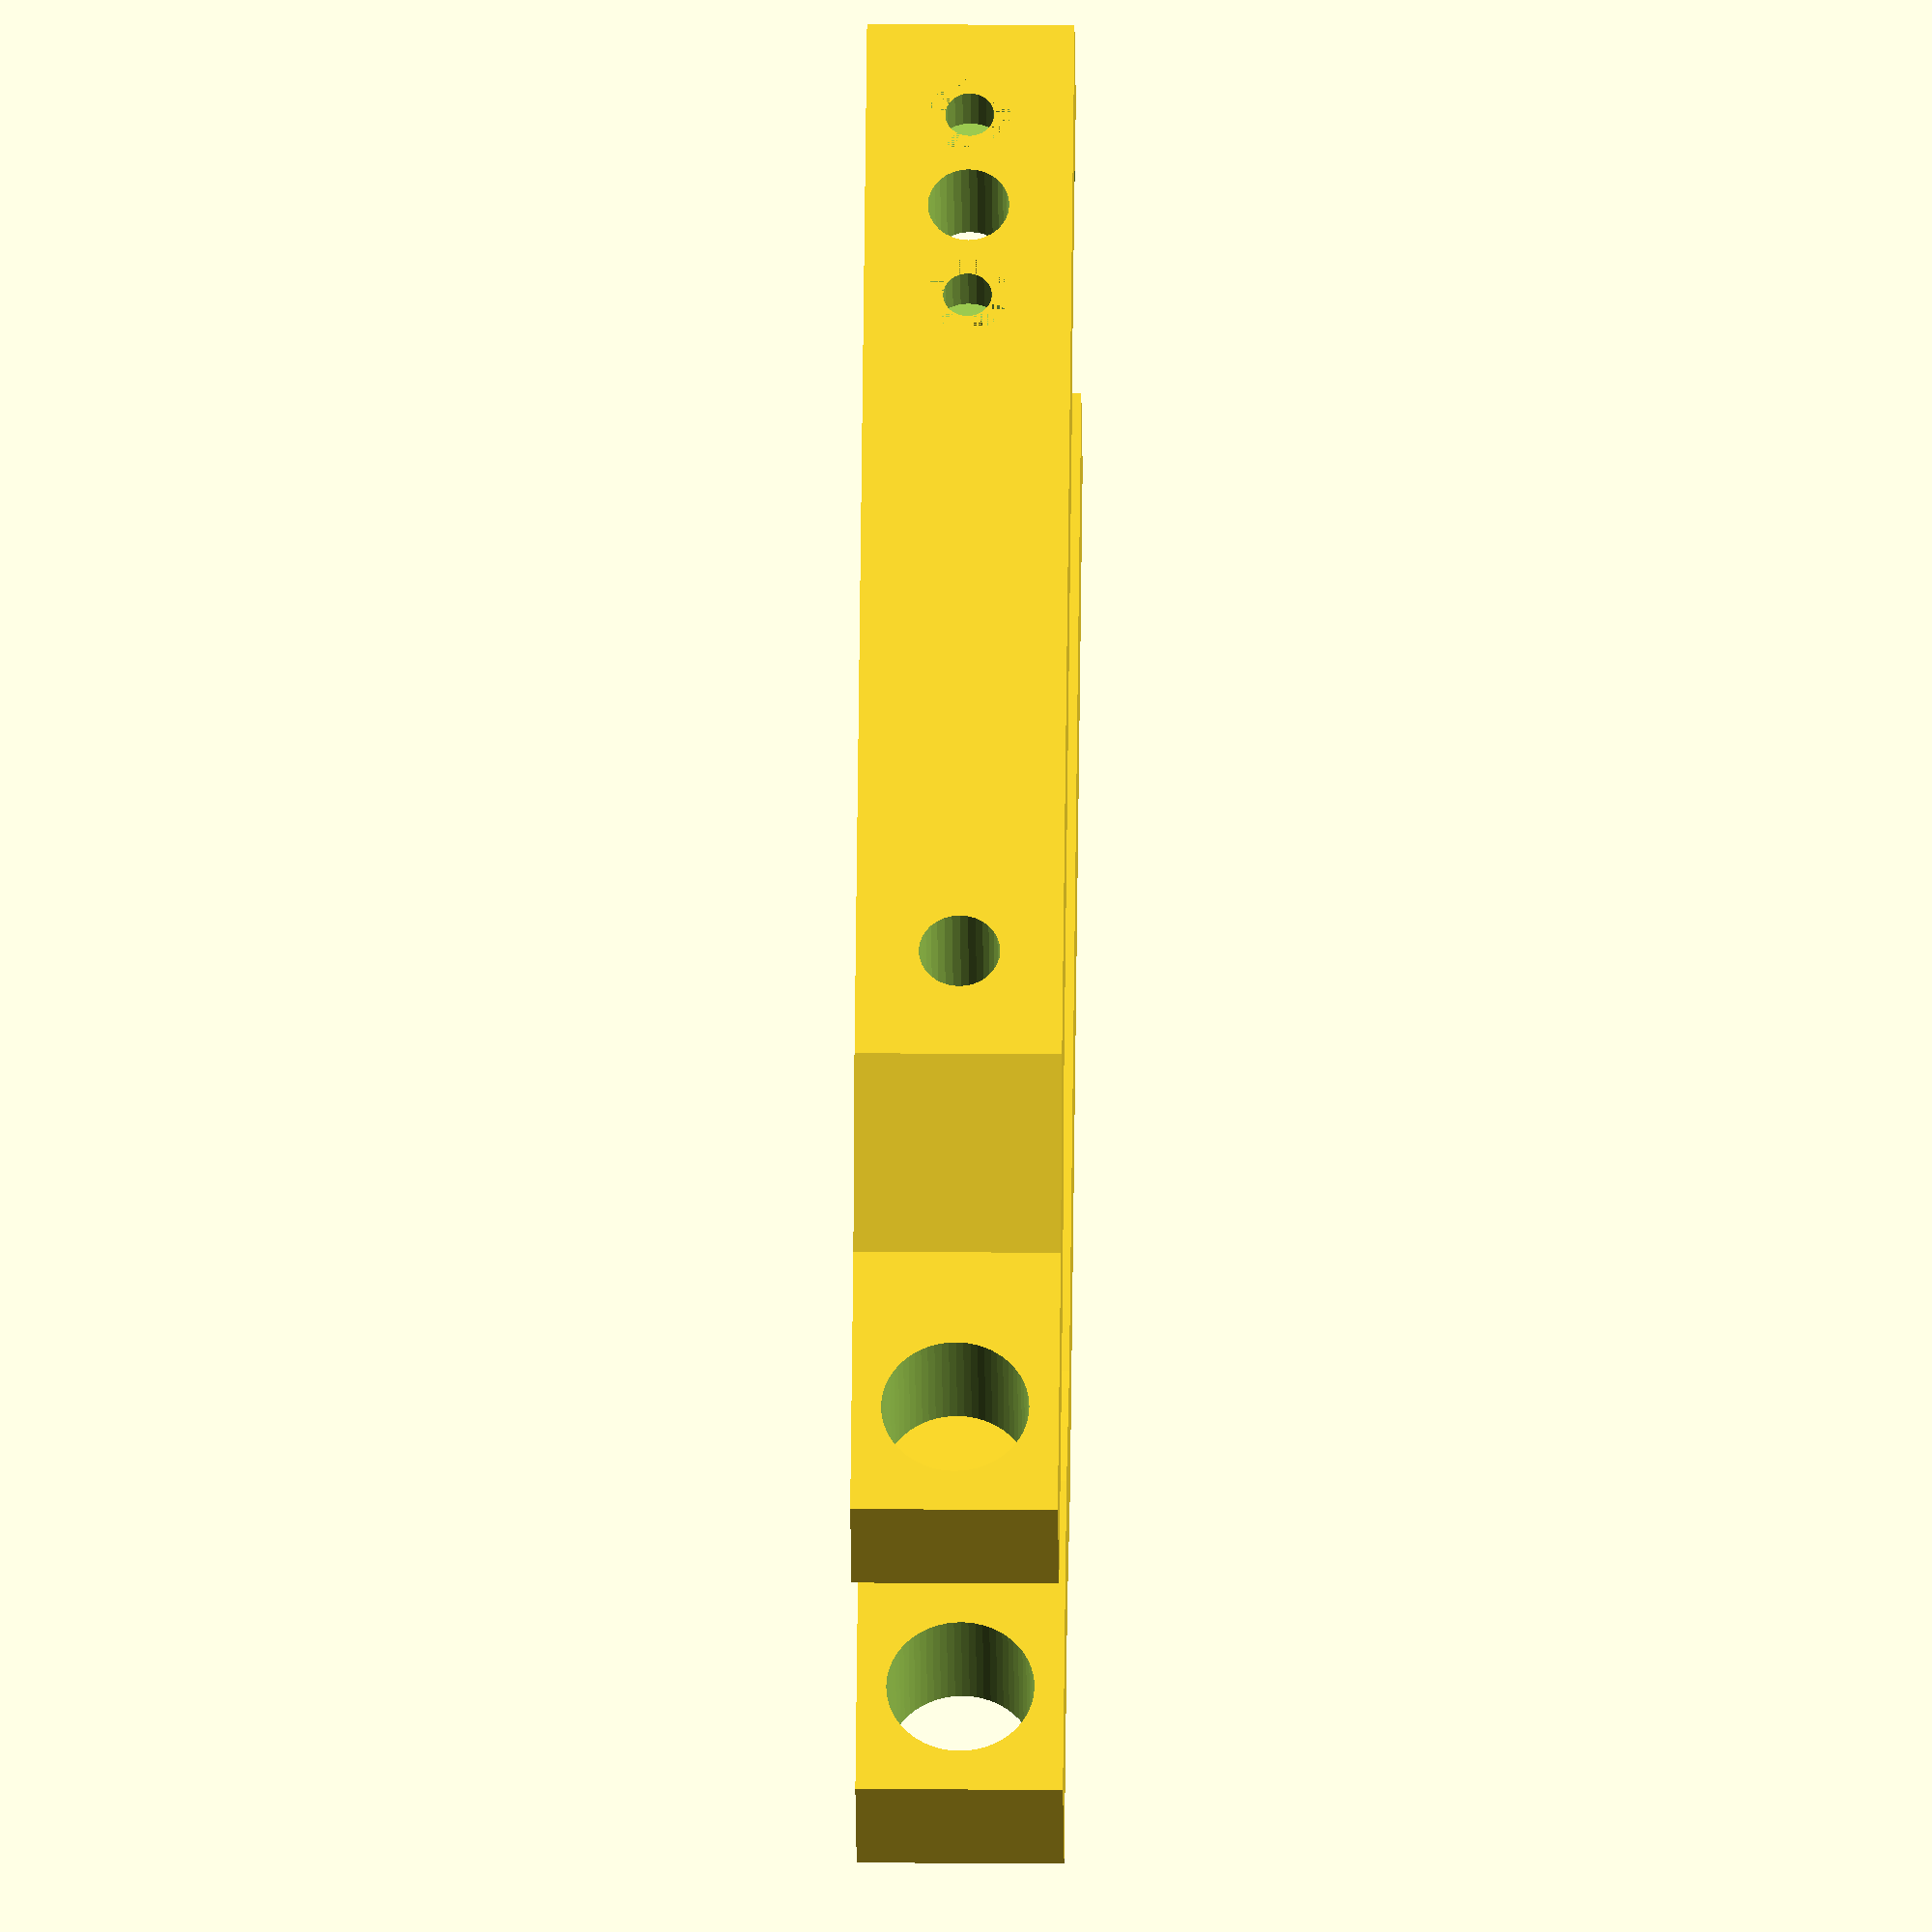
<openscad>
difference() {
    linear_extrude(height=14)
    polygon([
  [0,0],
  [80,0],
  [92,6],
  [112,6],
  [112,16],
  [88,16],
  [76,10],
  [0,10],
  [0,0]
    ]);
    
    translate([14,10.05,7])
    rotate([90,0,0])
    cylinder(d=20.6,h=1.55, $fn=64);
    
    translate([14,0,7])
    rotate([90,0,0])
    cylinder(d=5.5,h=50, center=true, $fn=32);
    
    translate([7,0,7])
    rotate([90,0,0])
    cylinder(d=3.3,h=50, center=true, $fn=32);
    translate([7,6,7])
    rotate([90,0,0])
    cylinder(d=5.5,h=6, $fn=32);
    
    translate([21,0,7])
    rotate([90,0,0])
    cylinder(d=3.3,h=50, center=true, $fn=32);
    translate([21,6,7])
    rotate([90,0,0])
    cylinder(d=5.5,h=6, $fn=32);
    
    translate([72,0,7])
    rotate([90,0,0])
    cylinder(d=5.5,h=50, center=true, $fn=32);
    
    translate([104,14,7])
    rotate([90,0,0])
    cylinder(d=10,h=50, center=true, $fn=64);
}


translate([0,60,0])
mirror([0,1,0])
difference() {
    linear_extrude(height=14)
    polygon([
  [0,0],
  [80,0],
  [92,6],
  [112,6],
  [112,16],
  [88,16],
  [76,10],
  [0,10],
  [0,0]
    ]);
    
    translate([14,0,7])
    rotate([90,0,0])
    cylinder(d=5.2,h=50, center=true, $fn=32);
    
    translate([72,0,7])
    rotate([90,0,0])
    cylinder(d=5.2,h=50, center=true, $fn=32);
    
    translate([104,14,7])
    rotate([90,0,0])
    cylinder(d=10,h=50, center=true, $fn=64);
    
}
</openscad>
<views>
elev=340.2 azim=139.6 roll=270.8 proj=o view=solid
</views>
